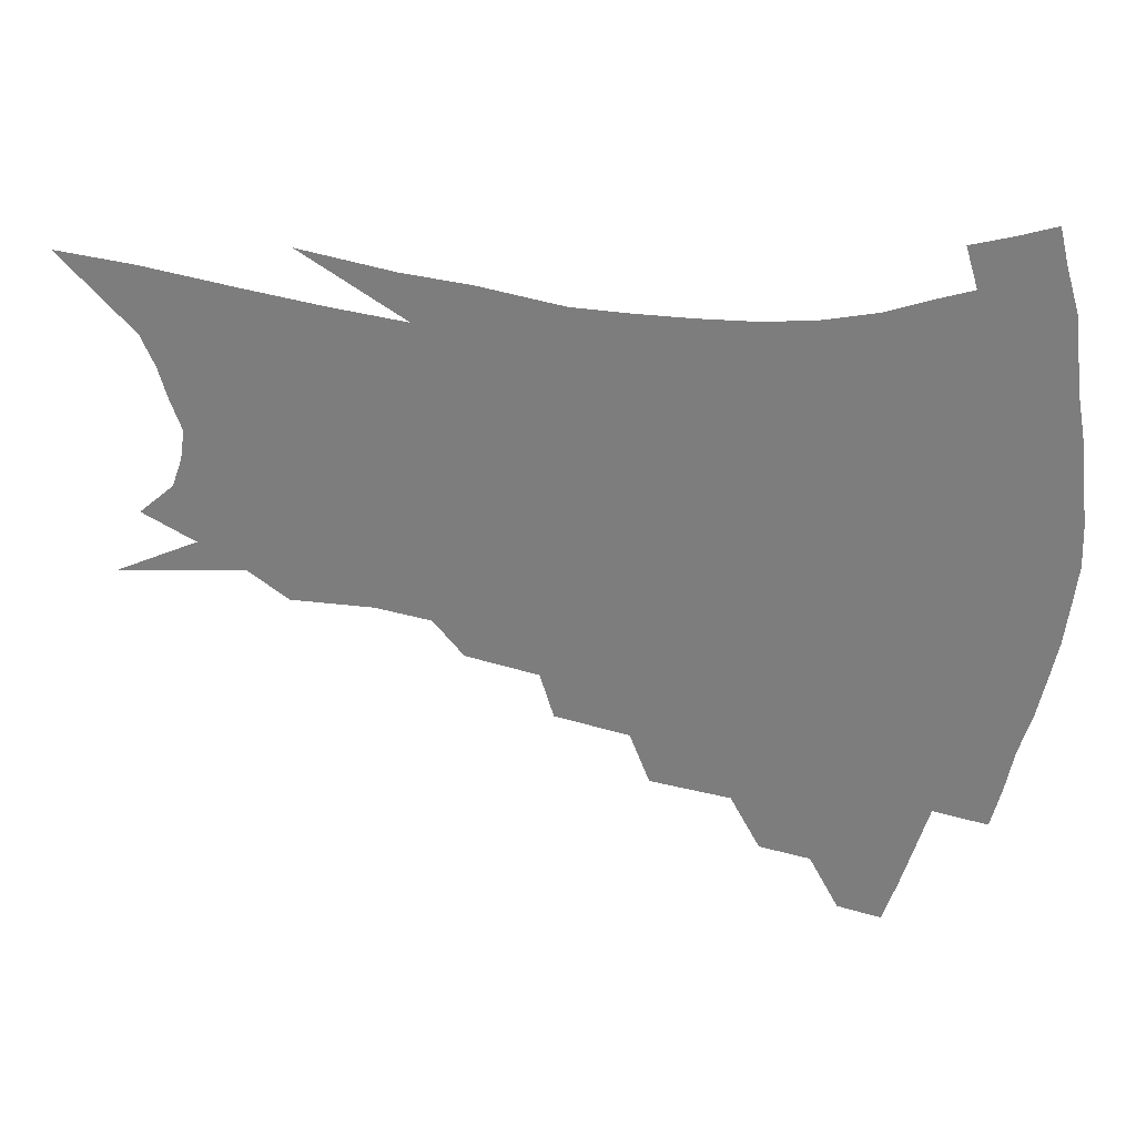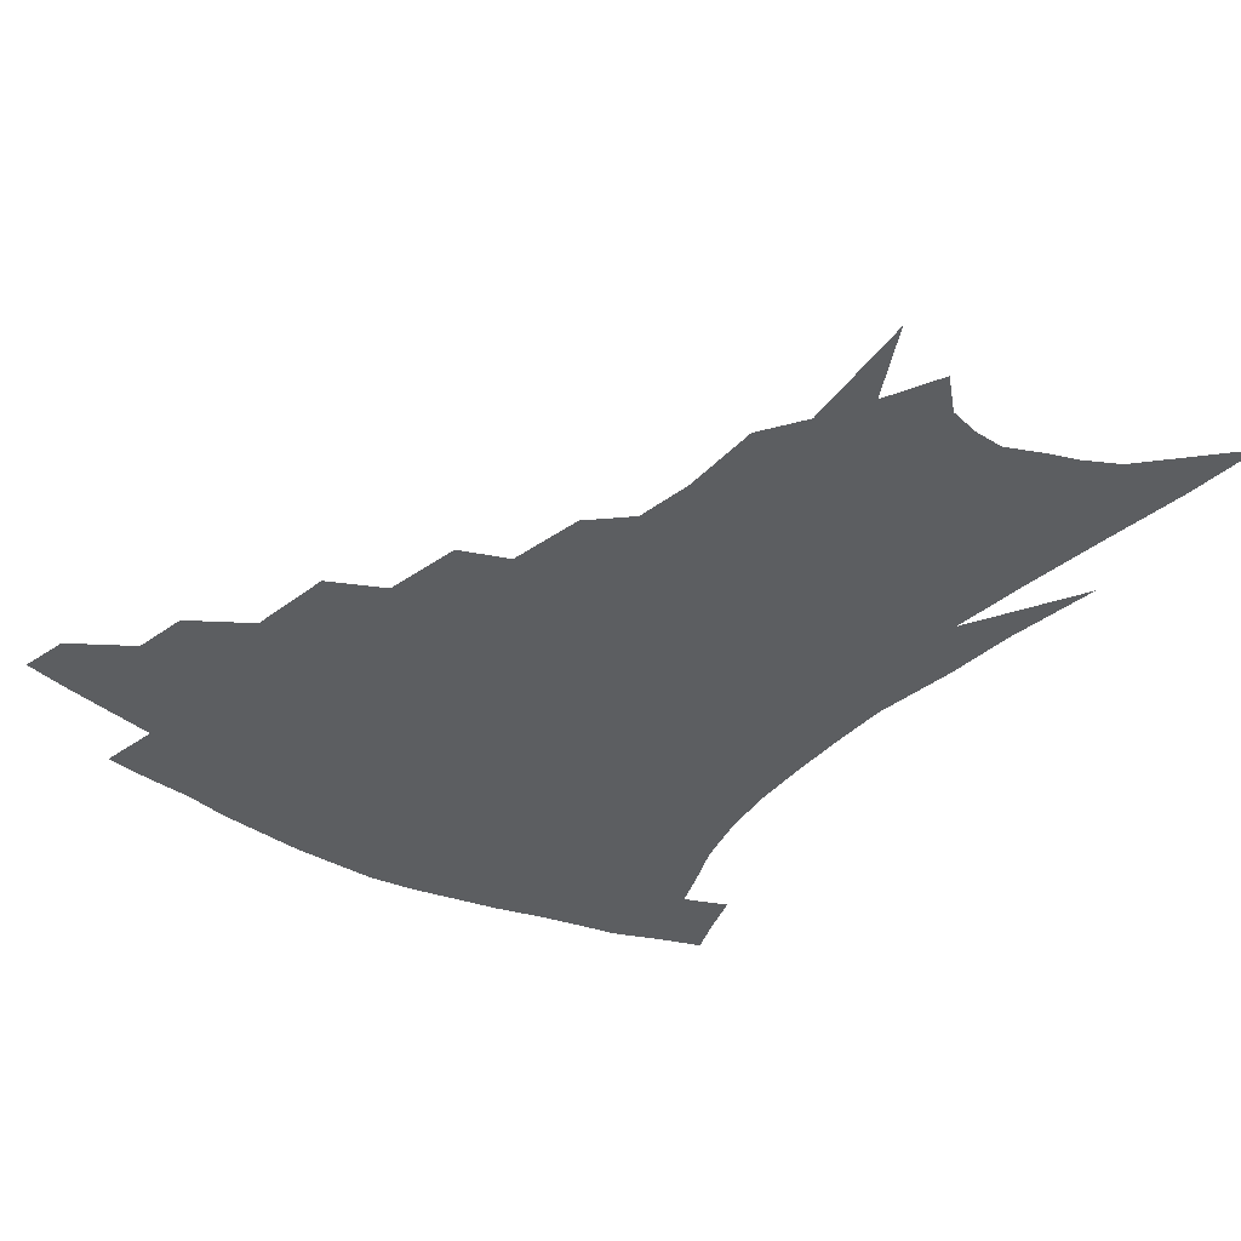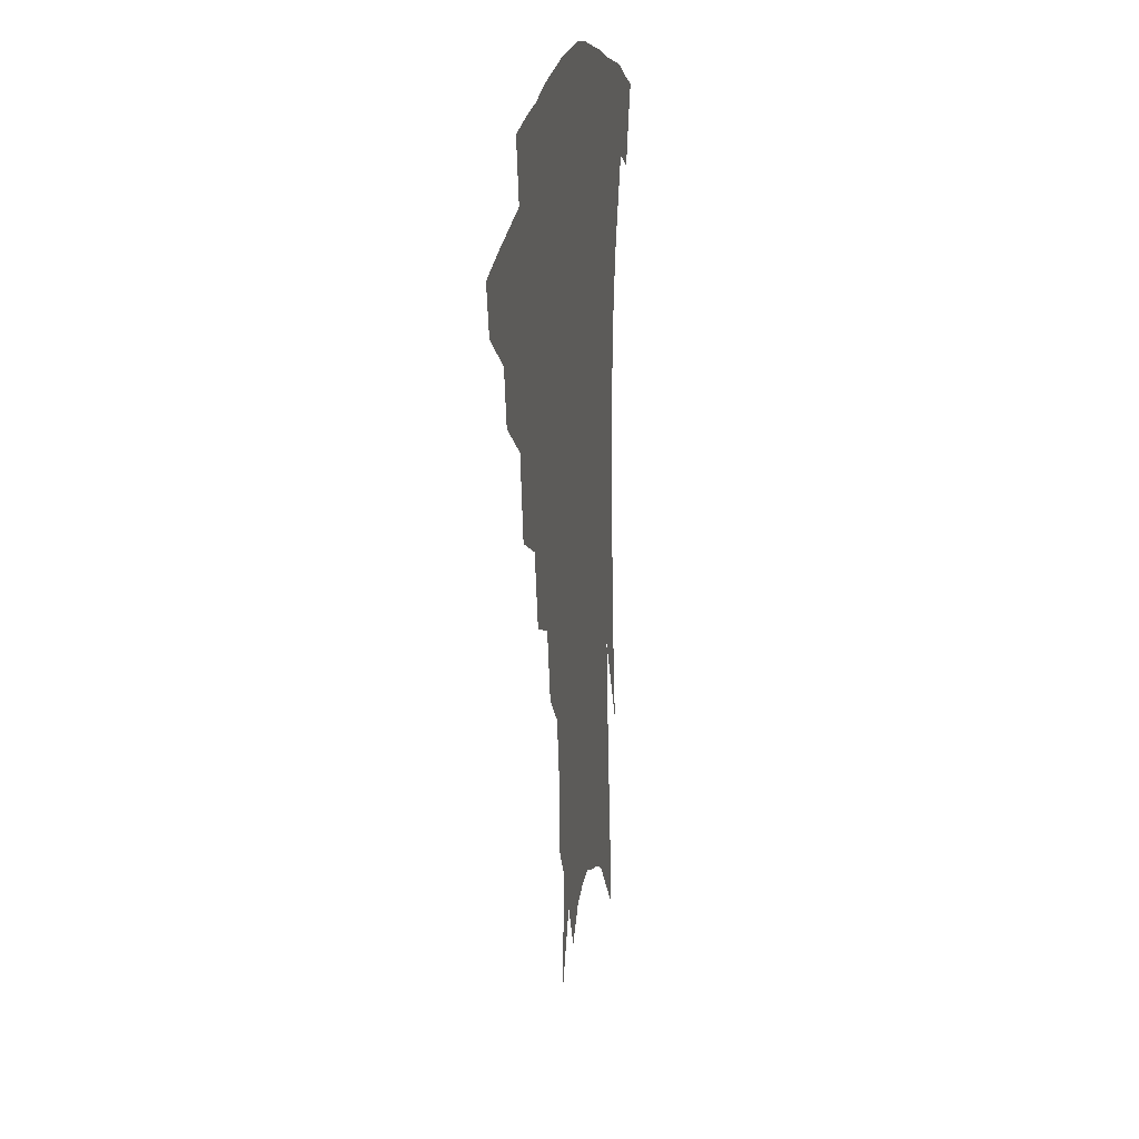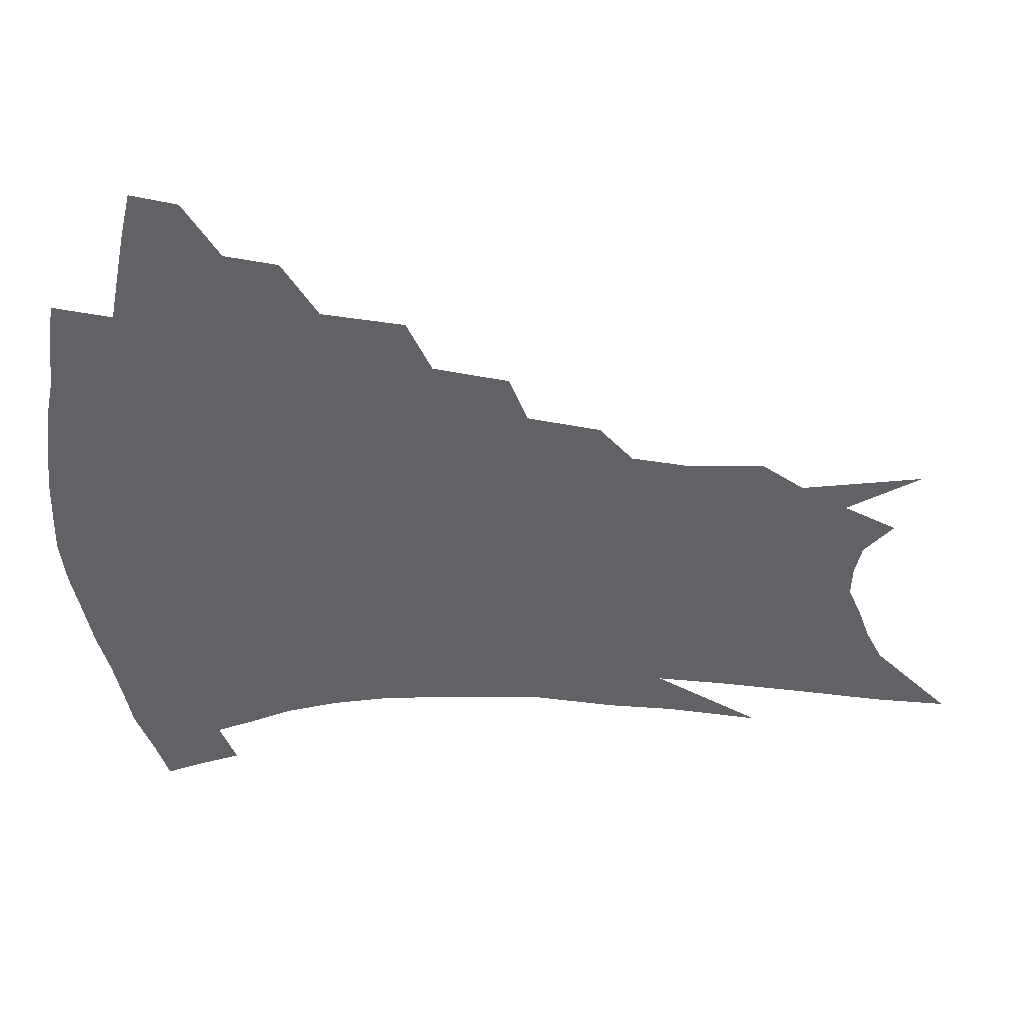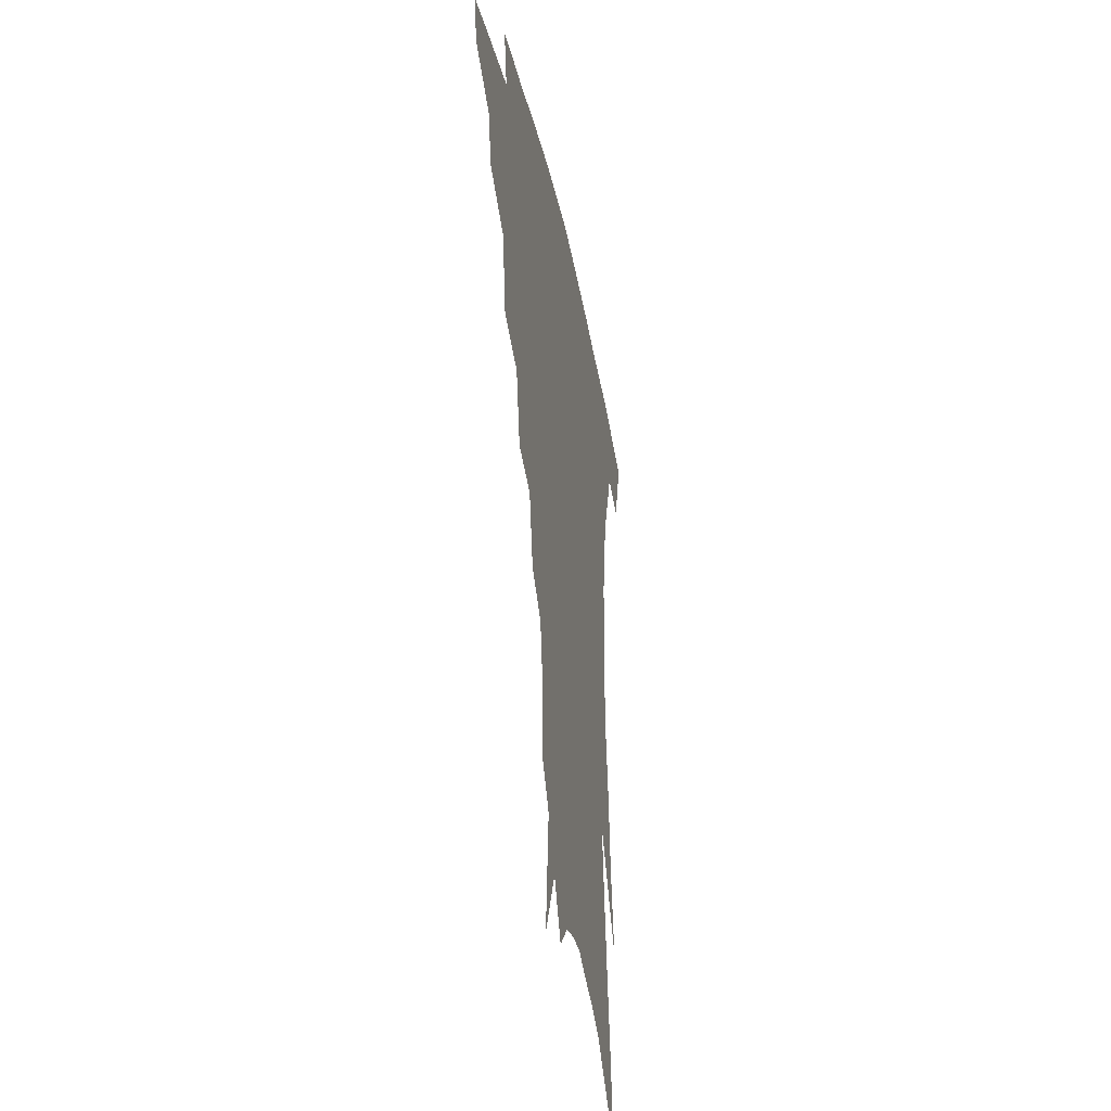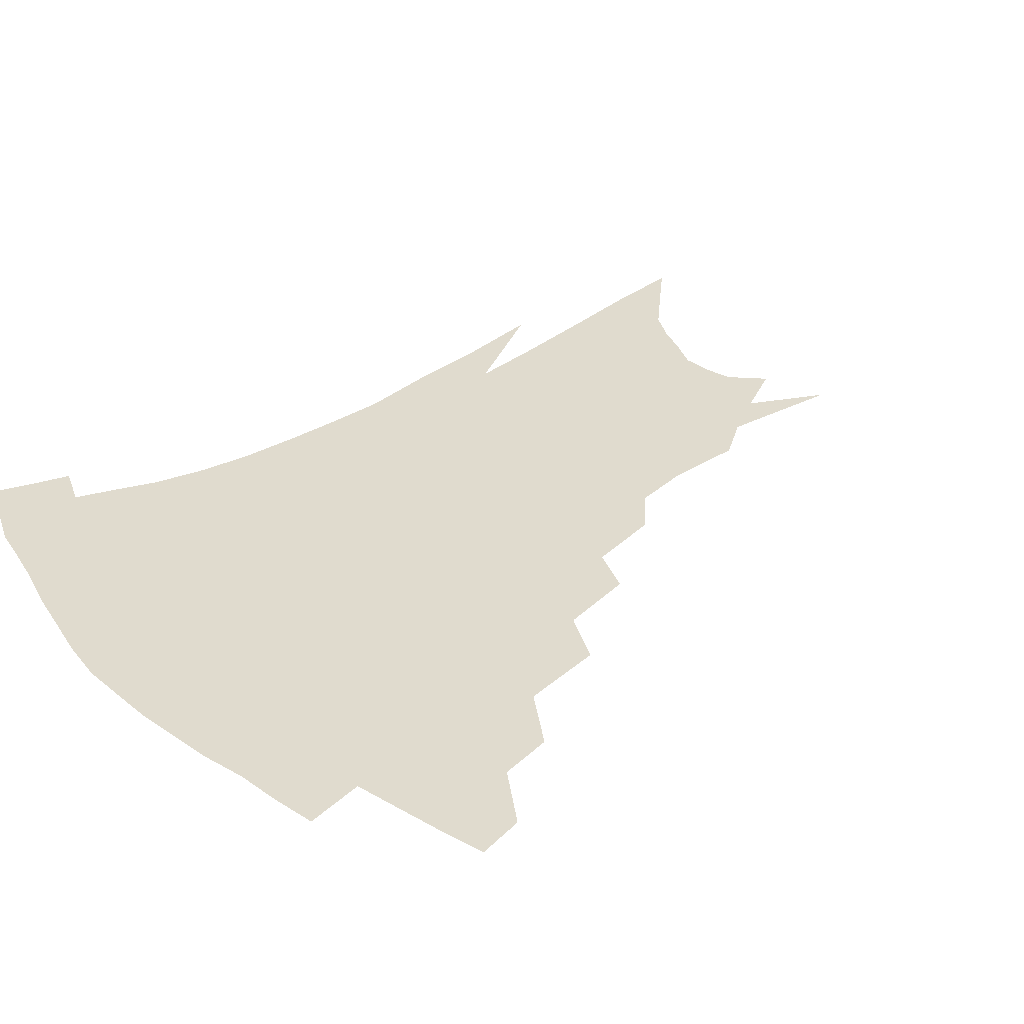
<metadata>
{"format":"obj","ext":"obj","renderer":"f3d","projection":"perspective","resolution":1024,"background":"white","views":[{"elev":-59.1,"azim":84.6,"up":"+Z"},{"elev":-37.3,"azim":-35.9,"up":"+Z"},{"elev":19.0,"azim":-80.7,"up":"+Y"},{"elev":-50.5,"azim":-89.8,"up":"+Z"},{"elev":-36.0,"azim":-78.9,"up":"+Y"},{"elev":33.4,"azim":-130.3,"up":"+Z"}]}
</metadata>
<code>
v 463.7 332 0
v 460.3 347 0
v 485.5 303.2 0
v 482.1 320.3 0
v 478.9 335.6 0
v 475.1 350.5 0
v 508 265.1 0
v 503.7 291.7 0
v 500 309.4 0
v 496.7 324.6 0
v 493.3 338.9 0
v 490.2 353.6 0
v 529.9 232.6 0
v 524.8 257.1 0
v 519.9 276.2 0
v 516.8 298.8 0
v 513.7 314.2 0
v 510.6 328 0
v 507.8 342.1 0
v 504.7 356.5 0
v 501 375.5 0
v 549.6 203.2 0
v 544.7 226.8 0
v 539.2 243.8 0
v 536 270.2 0
v 532.4 286.3 0
v 529.5 302.2 0
v 526.8 317.3 0
v 524.2 331.1 0
v 521.7 344.7 0
v 518.8 359 0
v 515.2 377.7 0
v 564.9 148.8 0
v 564.5 174.6 0
v 561.4 192.4 0
v 557.5 216.3 0
v 553.4 238.3 0
v 550.1 259.9 0
v 547.4 278.3 0
v 545 293.3 0
v 542.3 306.4 0
v 539.9 319.8 0
v 537.6 333.2 0
v 535.5 347.2 0
v 532.6 362.5 0
v 529.7 379.2 0
v 570.4 96.19 0
v 574.1 135.4 0
v 573.9 162.1 0
v 572.4 185.3 0
v 569.2 206.6 0
v 565.8 223.8 0
v 562.7 247 0
v 560.5 266.4 0
v 558.4 282.4 0
v 556.6 296.1 0
v 555.3 310.4 0
v 553.3 322.9 0
v 551.2 335.7 0
v 549.6 349.1 0
v 546.8 364.3 0
v 543.6 382.1 0
v 582.7 120.3 0
v 583 145.2 0
v 582.6 175.3 0
v 580.2 194.3 0
v 577.4 213.9 0
v 574.7 233.7 0
v 572.3 252.3 0
v 571 272.9 0
v 569.1 284.4 0
v 568.3 299.4 0
v 567.4 312.7 0
v 566.3 325.1 0
v 566.2 337.7 0
v 563.1 351.2 0
v 561 365.1 0
v 557.6 383.8 0
v 591.5 103.2 0
v 592.5 132.2 0
v 591.9 156.4 0
v 590.6 179.7 0
v 588.3 202.2 0
v 586 220.4 0
v 583.8 241.9 0
v 582.2 257.8 0
v 581.1 275.3 0
v 580.2 287.8 0
v 579.9 302.5 0
v 579 314.1 0
v 578.2 325.6 0
v 578.1 338.8 0
v 576.1 352.3 0
v 574.6 365.4 0
v 571.2 385.4 0
v 601.2 112.8 0
v 601.2 137 0
v 600.3 161.6 0
v 598.7 183 0
v 596.6 203.4 0
v 594.6 223 0
v 593 241.8 0
v 591.8 261.5 0
v 591.1 276.2 0
v 590.8 289.5 0
v 590.9 304 0
v 590.3 314.9 0
v 590.3 327 0
v 590.5 339.5 0
v 588.9 353.2 0
v 587.6 367.3 0
v 585.1 385.9 0
v 610.5 115.1 0
v 609.9 140.4 0
v 608.6 162.4 0
v 606.8 186.3 0
v 605 207.4 0
v 603.3 225.9 0
v 602.1 246.5 0
v 601.4 261.6 0
v 601.1 275.4 0
v 601.3 291 0
v 601.6 304.2 0
v 602.2 316.3 0
v 602.2 327.7 0
v 602.3 339.8 0
v 601.7 353.4 0
v 601.1 367.6 0
v 598.9 386.2 0
v 620.1 115.6 0
v 618.5 142.2 0
v 617 163.7 0
v 615 188.3 0
v 613.5 207.7 0
v 612 227.3 0
v 611.1 246.5 0
v 610.9 261.4 0
v 611 277.4 0
v 611.5 291.4 0
v 612.2 303.3 0
v 613.3 316.6 0
v 614.2 328.3 0
v 614.4 340.3 0
v 614.4 353.1 0
v 615.2 366.1 0
v 613.1 384.3 0
v 630 111.2 0
v 627.5 140.1 0
v 625.5 163.9 0
v 623.3 189 0
v 621.9 208.4 0
v 620.8 226.8 0
v 620.1 245 0
v 620.3 259.6 0
v 620.7 275.4 0
v 621.4 289.2 0
v 622.7 302.4 0
v 624.1 315.1 0
v 625.9 327.7 0
v 627.4 339.1 0
v 628.3 351 0
v 629.7 362.9 0
v 627.5 381.2 0
v 639.9 107.6 0
v 636.8 136.3 0
v 634.1 162.4 0
v 632 186.3 0
v 630.6 206.1 0
v 629.9 223.6 0
v 629.6 240.4 0
v 629.5 257.1 0
v 630 274.4 0
v 631.1 287.2 0
v 632.9 302.4 0
v 634.9 314.5 0
v 637 326.3 0
v 639 337.7 0
v 641.1 349.1 0
v 642.1 361.5 0
v 641.3 378.3 0
v 650 102.4 0
v 647 128.7 0
v 643.5 156.9 0
v 641.2 180.7 0
v 639.8 200.8 0
v 639.2 218.7 0
v 638.8 235.7 0
v 638.8 252.7 0
v 639.1 271.5 0
v 640.5 286.2 0
v 642.5 299 0
v 645.1 313.1 0
v 647.7 324.4 0
v 650.5 335.9 0
v 653.2 347.1 0
v 654.4 359.6 0
v 655.2 374.4 0
v 661.8 90.3 0
v 658.7 116.6 0
v 654.4 146.5 0
v 652 169.5 0
v 650 191.6 0
v 649 210.9 0
v 648.2 229.9 0
v 647.9 248.2 0
v 648.3 265.9 0
v 649.6 282.1 0
v 651.7 298.6 0
v 654.8 309.6 0
v 658.1 322.1 0
v 661.2 333.2 0
v 664.8 344.8 0
v 666.4 358.4 0
v 668.2 371.5 0
v 674.1 77.71 0
v 671.7 101.3 0
v 667.4 130 0
v 663.7 156.2 0
v 661 179.5 0
v 659.5 201 0
v 658.1 221.3 0
v 658.2 238.4 0
v 658 257.3 0
v 658.7 275.5 0
v 660.4 292.6 0
v 663.9 304.6 0
v 667.8 319 0
v 671.8 330.6 0
v 675.4 342.2 0
v 678.4 355.2 0
v 680.6 368.9 0
v 681.1 145 0
v 676.3 174.8 0
v 674.3 196.6 0
v 670.2 223.8 0
v 669.8 241.7 0
v 669.9 260.2 0
v 670.7 279.3 0
v 672.9 296.1 0
v 676.8 313 0
v 681.8 325.9 0
v 686.4 338.7 0
v 691.2 350.8 0
v 695.8 362.8 0
v 699.5 333.3 0
v 703.5 346.5 0
v 707.8 358.7 0
f 4 5 1
f 1 5 2
f 5 6 2
f 8 9 3
f 3 9 4
f 9 10 4
f 4 10 5
f 10 11 5
f 5 11 6
f 11 12 6
f 14 15 7
f 7 15 8
f 15 16 8
f 8 16 9
f 16 17 9
f 9 17 10
f 17 18 10
f 10 18 11
f 18 19 11
f 11 19 12
f 19 20 12
f 23 24 13
f 13 24 14
f 24 25 14
f 14 25 15
f 25 26 15
f 15 26 16
f 26 27 16
f 16 27 17
f 27 28 17
f 17 28 18
f 28 29 18
f 18 29 19
f 29 30 19
f 19 30 20
f 30 31 20
f 20 31 21
f 31 32 21
f 35 36 22
f 22 36 23
f 36 37 23
f 23 37 24
f 37 38 24
f 24 38 25
f 38 39 25
f 25 39 26
f 39 40 26
f 26 40 27
f 40 41 27
f 27 41 28
f 41 42 28
f 28 42 29
f 42 43 29
f 29 43 30
f 43 44 30
f 30 44 31
f 44 45 31
f 31 45 32
f 45 46 32
f 48 49 33
f 33 49 34
f 49 50 34
f 34 50 35
f 50 51 35
f 35 51 36
f 51 52 36
f 36 52 37
f 52 53 37
f 37 53 38
f 53 54 38
f 38 54 39
f 54 55 39
f 39 55 40
f 55 56 40
f 40 56 41
f 56 57 41
f 41 57 42
f 57 58 42
f 42 58 43
f 58 59 43
f 43 59 44
f 59 60 44
f 44 60 45
f 60 61 45
f 45 61 46
f 61 62 46
f 47 63 48
f 63 64 48
f 48 64 49
f 64 65 49
f 49 65 50
f 65 66 50
f 50 66 51
f 66 67 51
f 51 67 52
f 67 68 52
f 52 68 53
f 68 69 53
f 53 69 54
f 69 70 54
f 54 70 55
f 70 71 55
f 55 71 56
f 71 72 56
f 56 72 57
f 72 73 57
f 57 73 58
f 73 74 58
f 58 74 59
f 74 75 59
f 59 75 60
f 75 76 60
f 60 76 61
f 76 77 61
f 61 77 62
f 77 78 62
f 79 80 63
f 63 80 64
f 80 81 64
f 64 81 65
f 81 82 65
f 65 82 66
f 82 83 66
f 66 83 67
f 83 84 67
f 67 84 68
f 84 85 68
f 68 85 69
f 85 86 69
f 69 86 70
f 86 87 70
f 70 87 71
f 87 88 71
f 71 88 72
f 88 89 72
f 72 89 73
f 89 90 73
f 73 90 74
f 90 91 74
f 74 91 75
f 91 92 75
f 75 92 76
f 92 93 76
f 76 93 77
f 93 94 77
f 77 94 78
f 94 95 78
f 79 96 80
f 96 97 80
f 80 97 81
f 97 98 81
f 81 98 82
f 98 99 82
f 82 99 83
f 99 100 83
f 83 100 84
f 100 101 84
f 84 101 85
f 101 102 85
f 85 102 86
f 102 103 86
f 86 103 87
f 103 104 87
f 87 104 88
f 104 105 88
f 88 105 89
f 105 106 89
f 89 106 90
f 106 107 90
f 90 107 91
f 107 108 91
f 91 108 92
f 108 109 92
f 92 109 93
f 109 110 93
f 93 110 94
f 110 111 94
f 94 111 95
f 111 112 95
f 96 113 97
f 113 114 97
f 97 114 98
f 114 115 98
f 98 115 99
f 115 116 99
f 99 116 100
f 116 117 100
f 100 117 101
f 117 118 101
f 101 118 102
f 118 119 102
f 102 119 103
f 119 120 103
f 103 120 104
f 120 121 104
f 104 121 105
f 121 122 105
f 105 122 106
f 122 123 106
f 106 123 107
f 123 124 107
f 107 124 108
f 124 125 108
f 108 125 109
f 125 126 109
f 109 126 110
f 126 127 110
f 110 127 111
f 127 128 111
f 111 128 112
f 128 129 112
f 113 130 114
f 130 131 114
f 114 131 115
f 131 132 115
f 115 132 116
f 132 133 116
f 116 133 117
f 133 134 117
f 117 134 118
f 134 135 118
f 118 135 119
f 135 136 119
f 119 136 120
f 136 137 120
f 120 137 121
f 137 138 121
f 121 138 122
f 138 139 122
f 122 139 123
f 139 140 123
f 123 140 124
f 140 141 124
f 124 141 125
f 141 142 125
f 125 142 126
f 142 143 126
f 126 143 127
f 143 144 127
f 127 144 128
f 144 145 128
f 128 145 129
f 145 146 129
f 130 147 131
f 147 148 131
f 131 148 132
f 148 149 132
f 132 149 133
f 149 150 133
f 133 150 134
f 150 151 134
f 134 151 135
f 151 152 135
f 135 152 136
f 152 153 136
f 136 153 137
f 153 154 137
f 137 154 138
f 154 155 138
f 138 155 139
f 155 156 139
f 139 156 140
f 156 157 140
f 140 157 141
f 157 158 141
f 141 158 142
f 158 159 142
f 142 159 143
f 159 160 143
f 143 160 144
f 160 161 144
f 144 161 145
f 161 162 145
f 145 162 146
f 162 163 146
f 147 164 148
f 164 165 148
f 148 165 149
f 165 166 149
f 149 166 150
f 166 167 150
f 150 167 151
f 167 168 151
f 151 168 152
f 168 169 152
f 152 169 153
f 169 170 153
f 153 170 154
f 170 171 154
f 154 171 155
f 171 172 155
f 155 172 156
f 172 173 156
f 156 173 157
f 173 174 157
f 157 174 158
f 174 175 158
f 158 175 159
f 175 176 159
f 159 176 160
f 176 177 160
f 160 177 161
f 177 178 161
f 161 178 162
f 178 179 162
f 162 179 163
f 179 180 163
f 164 181 165
f 181 182 165
f 165 182 166
f 182 183 166
f 166 183 167
f 183 184 167
f 167 184 168
f 184 185 168
f 168 185 169
f 185 186 169
f 169 186 170
f 186 187 170
f 170 187 171
f 187 188 171
f 171 188 172
f 188 189 172
f 172 189 173
f 189 190 173
f 173 190 174
f 190 191 174
f 174 191 175
f 191 192 175
f 175 192 176
f 192 193 176
f 176 193 177
f 193 194 177
f 177 194 178
f 194 195 178
f 178 195 179
f 195 196 179
f 179 196 180
f 196 197 180
f 181 198 182
f 198 199 182
f 182 199 183
f 199 200 183
f 183 200 184
f 200 201 184
f 184 201 185
f 201 202 185
f 185 202 186
f 202 203 186
f 186 203 187
f 203 204 187
f 187 204 188
f 204 205 188
f 188 205 189
f 205 206 189
f 189 206 190
f 206 207 190
f 190 207 191
f 207 208 191
f 191 208 192
f 208 209 192
f 192 209 193
f 209 210 193
f 193 210 194
f 210 211 194
f 194 211 195
f 211 212 195
f 195 212 196
f 212 213 196
f 196 213 197
f 213 214 197
f 198 215 199
f 215 216 199
f 199 216 200
f 216 217 200
f 200 217 201
f 217 218 201
f 201 218 202
f 218 219 202
f 202 219 203
f 219 220 203
f 203 220 204
f 220 221 204
f 204 221 205
f 221 222 205
f 205 222 206
f 222 223 206
f 206 223 207
f 223 224 207
f 207 224 208
f 224 225 208
f 208 225 209
f 225 226 209
f 209 226 210
f 226 227 210
f 210 227 211
f 227 228 211
f 211 228 212
f 228 229 212
f 212 229 213
f 229 230 213
f 213 230 214
f 230 231 214
f 219 232 220
f 232 233 220
f 220 233 221
f 233 234 221
f 221 234 222
f 234 235 222
f 222 235 223
f 235 236 223
f 223 236 224
f 236 237 224
f 224 237 225
f 237 238 225
f 225 238 226
f 238 239 226
f 226 239 227
f 239 240 227
f 227 240 228
f 240 241 228
f 228 241 229
f 241 242 229
f 229 242 230
f 242 243 230
f 230 243 231
f 243 244 231
f 242 245 243
f 245 246 243
f 243 246 244
f 246 247 244

</code>
